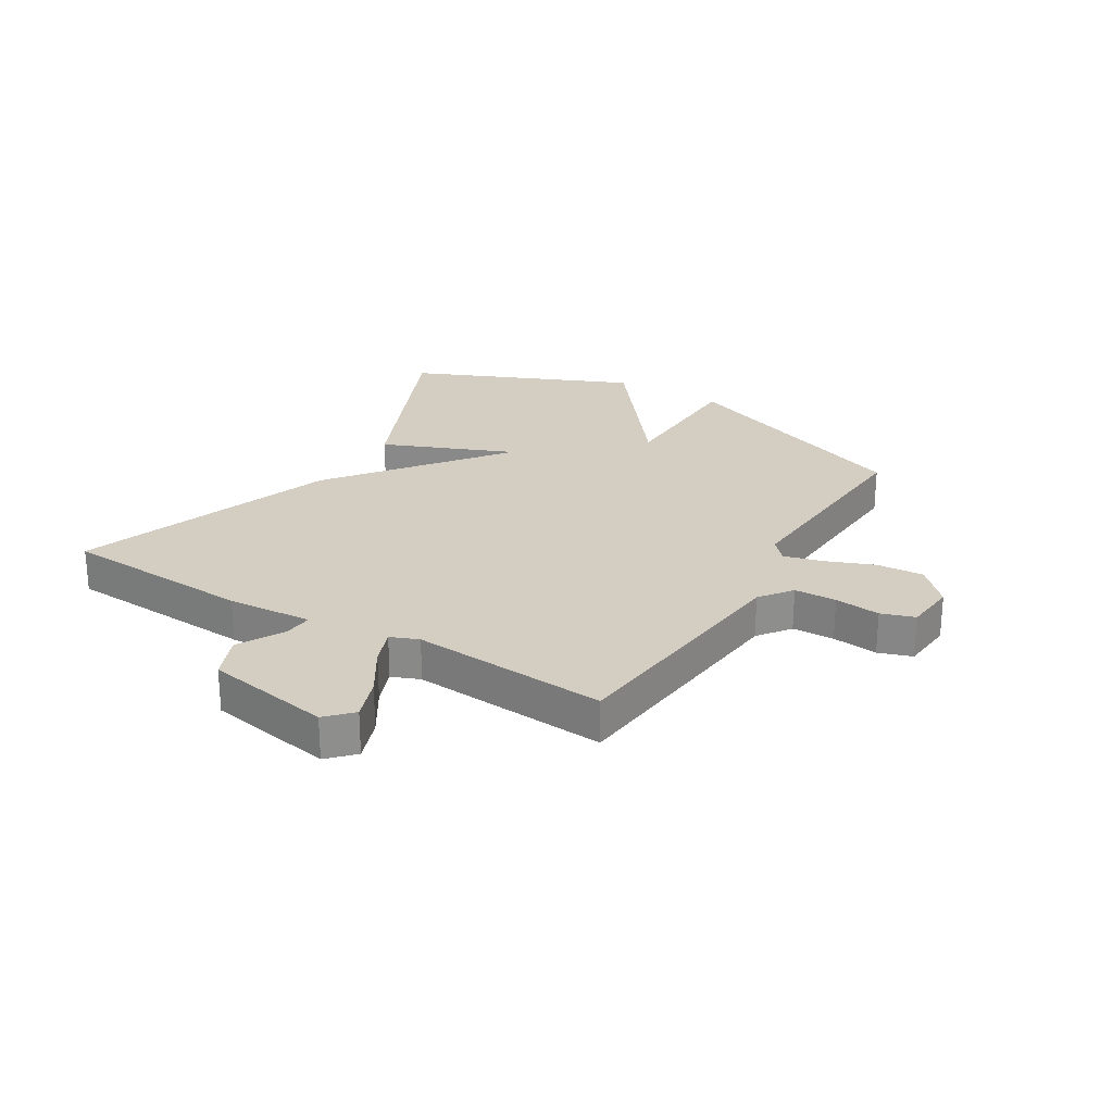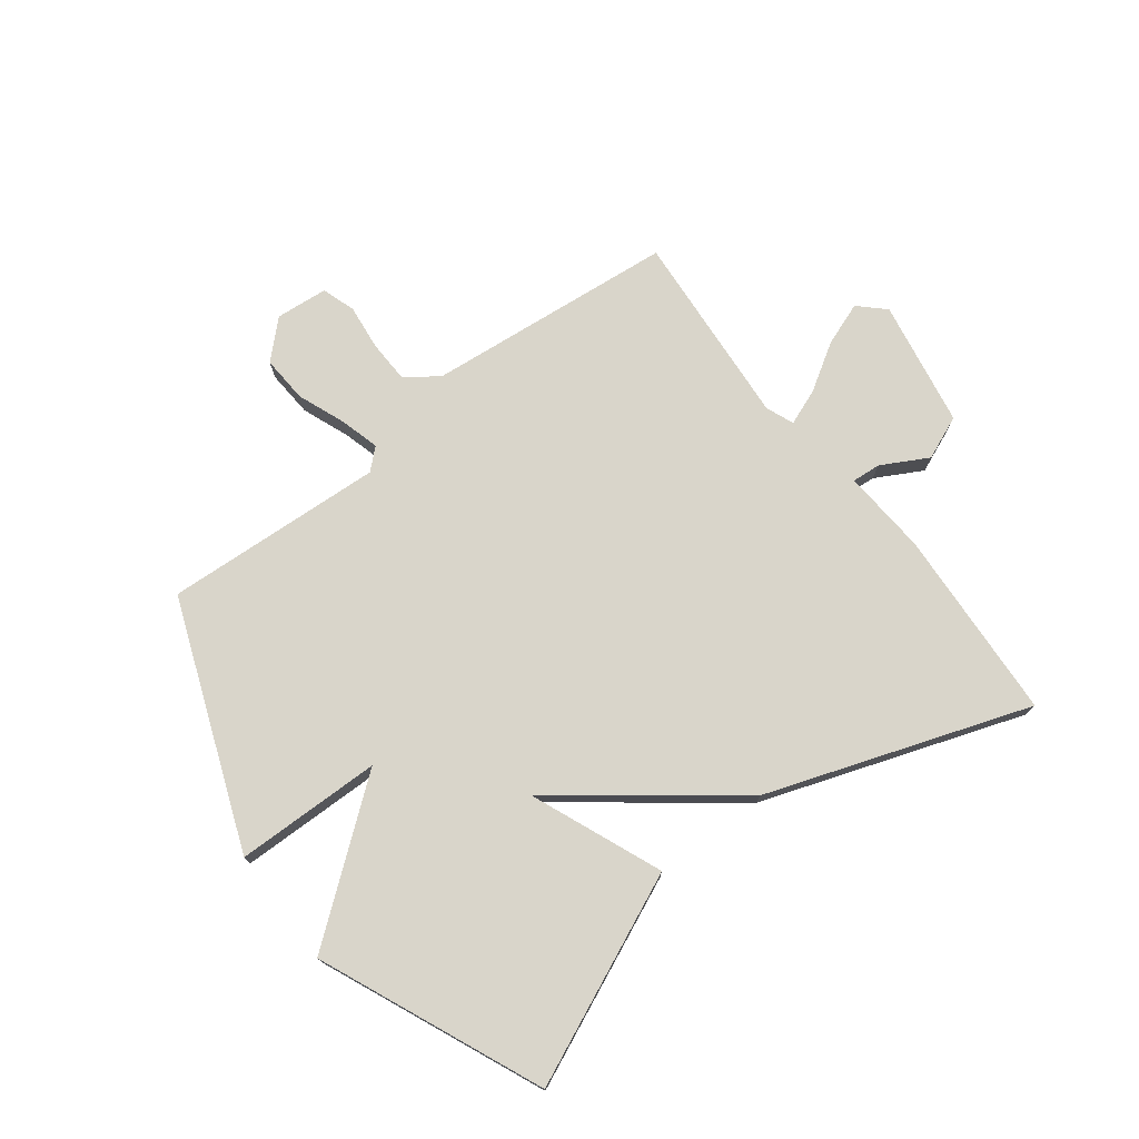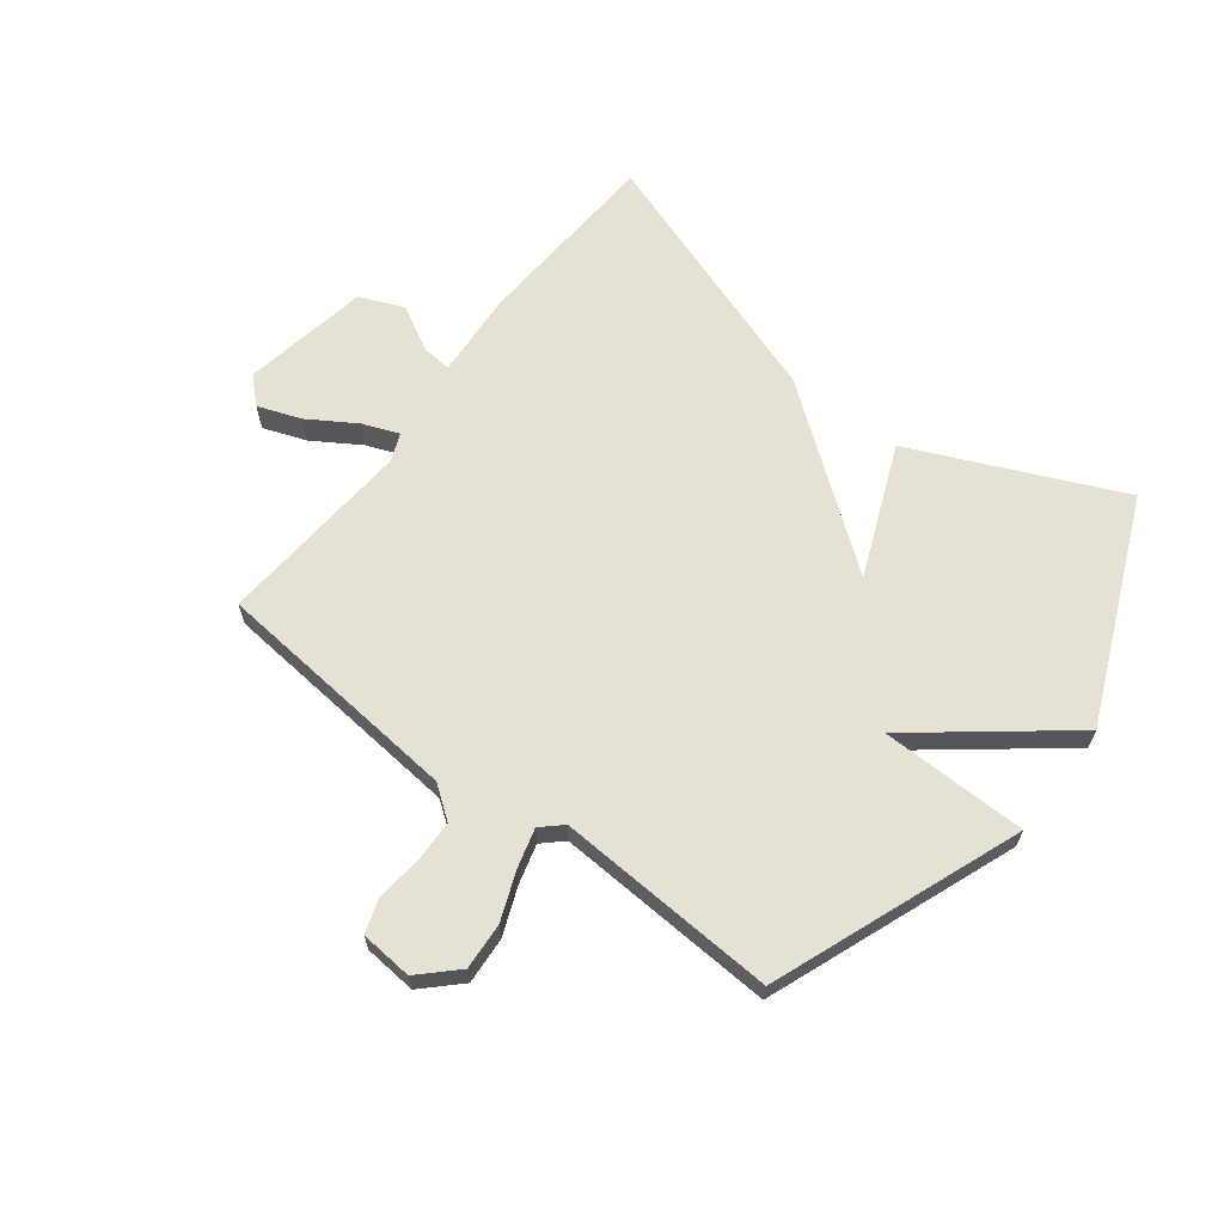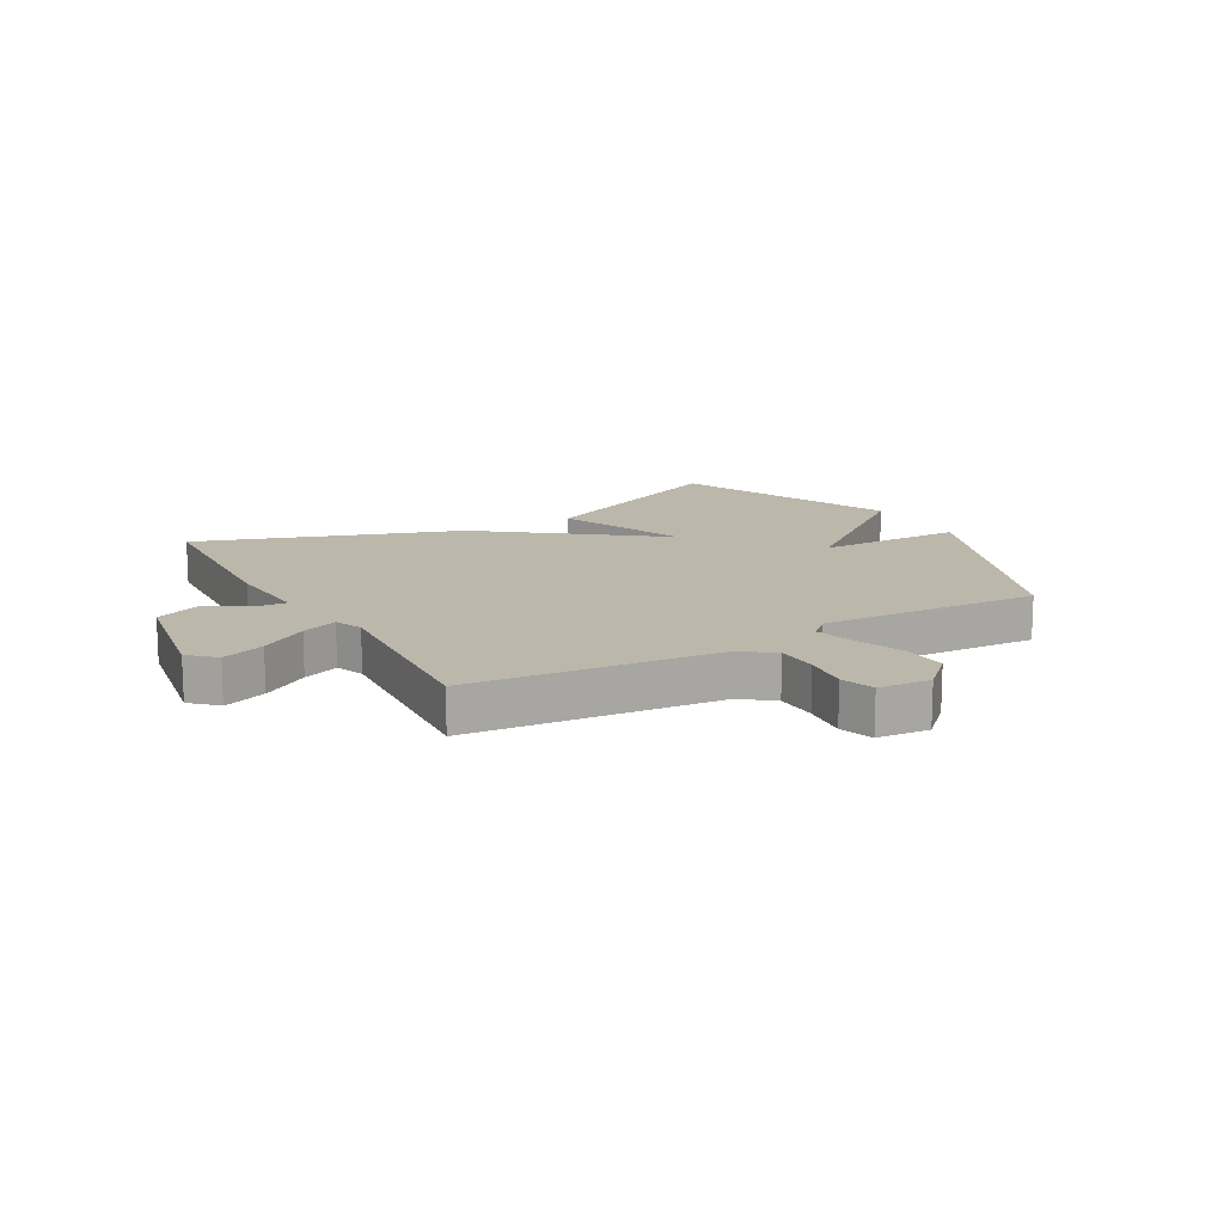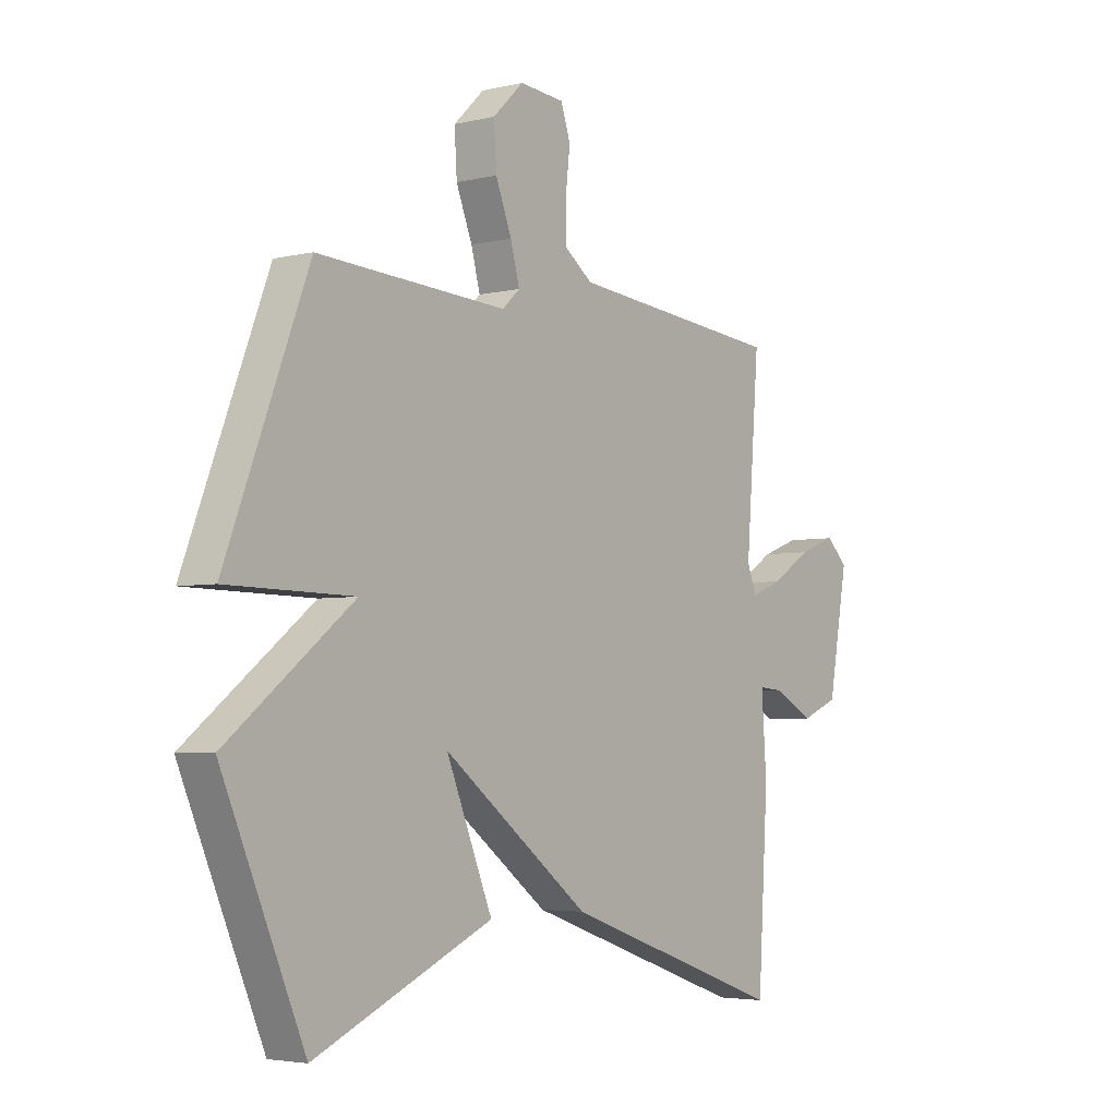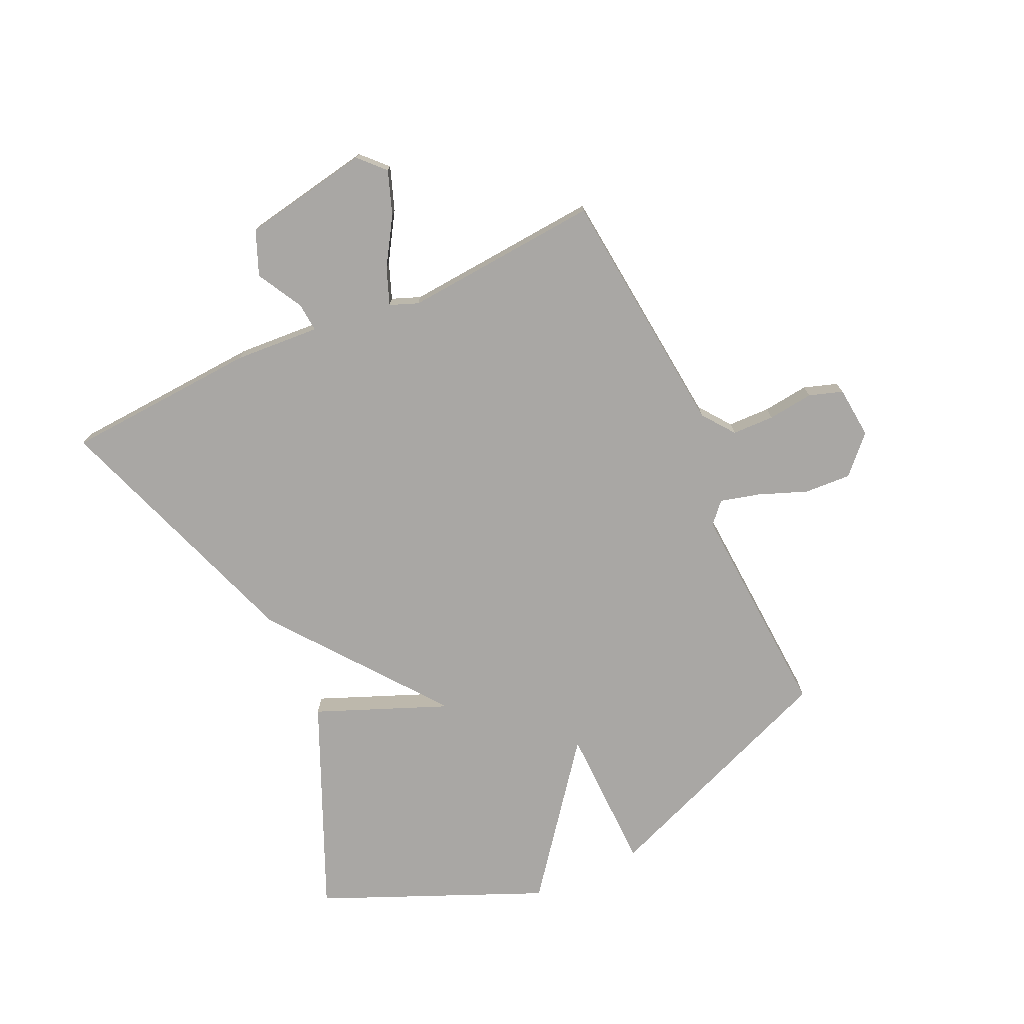
<metadata>
{"format":"obj","ext":"obj","renderer":"f3d","projection":"perspective","resolution":1024,"background":"white","views":[{"elev":25.2,"azim":-58.8,"up":"+Y"},{"elev":74.5,"azim":142.6,"up":"+Y"},{"elev":64.5,"azim":37.3,"up":"+Y"},{"elev":14.5,"azim":-29.7,"up":"+Y"},{"elev":-4.0,"azim":127.7,"up":"+Z"},{"elev":-74.8,"azim":-65.1,"up":"+Y"}]}
</metadata>
<code>
v 0.5 0.07 -0.5
v 0.147 0.07 -0.344
v 0.239 0.07 -0.12
v -0.053 0.07 -0.344
v -0.5 0.07 -0.5
v -0.52 0.07 -0.171
v -0.51 0.07 -0.025
v -0.559 0.07 -0.029
v -0.638 0.07 -0.072
v -0.713 0.07 -0.041
v -0.752 0.07 0.176
v -0.709 0.07 0.217
v -0.635 0.07 0.19
v -0.555 0.07 0.14
v -0.493 0.07 0.116
v -0.474 0.07 0.164
v -0.5 0.07 0.5
v -0.073 0.07 0.542
v -0.018 0.07 0.583
v -0.016 0.07 0.655
v -0.025 0.07 0.733
v -0.006 0.07 0.79
v 0.083 0.07 0.798
v 0.144 0.07 0.739
v 0.139 0.07 0.659
v 0.107 0.07 0.577
v 0.089 0.07 0.51
v 0.124 0.07 0.478
v 0.5 0.07 0.5
v 0.663 0.07 0.078
v 0.413 0.07 0.074
v 0.663 0.07 -0.122
v 0.5 0 -0.5
v 0.147 0 -0.344
v 0.239 0 -0.12
v -0.053 0 -0.344
v -0.5 0 -0.5
v -0.52 0 -0.171
v -0.51 0 -0.025
v -0.559 0 -0.029
v -0.638 0 -0.072
v -0.713 0 -0.041
v -0.752 0 0.176
v -0.709 0 0.217
v -0.635 0 0.19
v -0.555 0 0.14
v -0.493 0 0.116
v -0.474 0 0.164
v -0.5 0 0.5
v -0.073 0 0.542
v -0.018 0 0.583
v -0.016 0 0.655
v -0.025 0 0.733
v -0.006 0 0.79
v 0.083 0 0.798
v 0.144 0 0.739
v 0.139 0 0.659
v 0.107 0 0.577
v 0.089 0 0.51
v 0.124 0 0.478
v 0.5 0 0.5
v 0.663 0 0.078
v 0.413 0 0.074
v 0.663 0 -0.122
f 1 2 3
f 32 1 3
f 31 32 3
f 28 29 30 31
f 5 6 7
f 4 5 7
f 3 4 7
f 31 3 7
f 28 31 7
f 27 28 7
f 26 27 7 8
f 24 25 26
f 23 24 26
f 22 23 26
f 21 22 26
f 20 21 26
f 19 20 26
f 26 8 9
f 19 26 9
f 18 19 9
f 16 17 18
f 15 16 18
f 15 18 9
f 9 10 11
f 15 9 11
f 14 15 11
f 11 12 13 14
f 35 34 33
f 35 33 64
f 35 64 63
f 63 62 61 60
f 39 38 37
f 39 37 36
f 39 36 35
f 39 35 63
f 39 63 60
f 39 60 59
f 40 39 59 58
f 58 57 56
f 58 56 55
f 58 55 54
f 58 54 53
f 58 53 52
f 58 52 51
f 41 40 58
f 41 58 51
f 41 51 50
f 50 49 48
f 50 48 47
f 41 50 47
f 43 42 41
f 43 41 47
f 43 47 46
f 46 45 44 43
f 1 33 34 2
f 2 34 35 3
f 3 35 36 4
f 4 36 37 5
f 5 37 38 6
f 6 38 39 7
f 7 39 40 8
f 8 40 41 9
f 9 41 42 10
f 10 42 43 11
f 11 43 44 12
f 12 44 45 13
f 13 45 46 14
f 14 46 47 15
f 15 47 48 16
f 16 48 49 17
f 17 49 50 18
f 18 50 51 19
f 19 51 52 20
f 20 52 53 21
f 21 53 54 22
f 22 54 55 23
f 23 55 56 24
f 24 56 57 25
f 25 57 58 26
f 26 58 59 27
f 27 59 60 28
f 28 60 61 29
f 29 61 62 30
f 30 62 63 31
f 31 63 64 32
f 32 64 33 1

</code>
